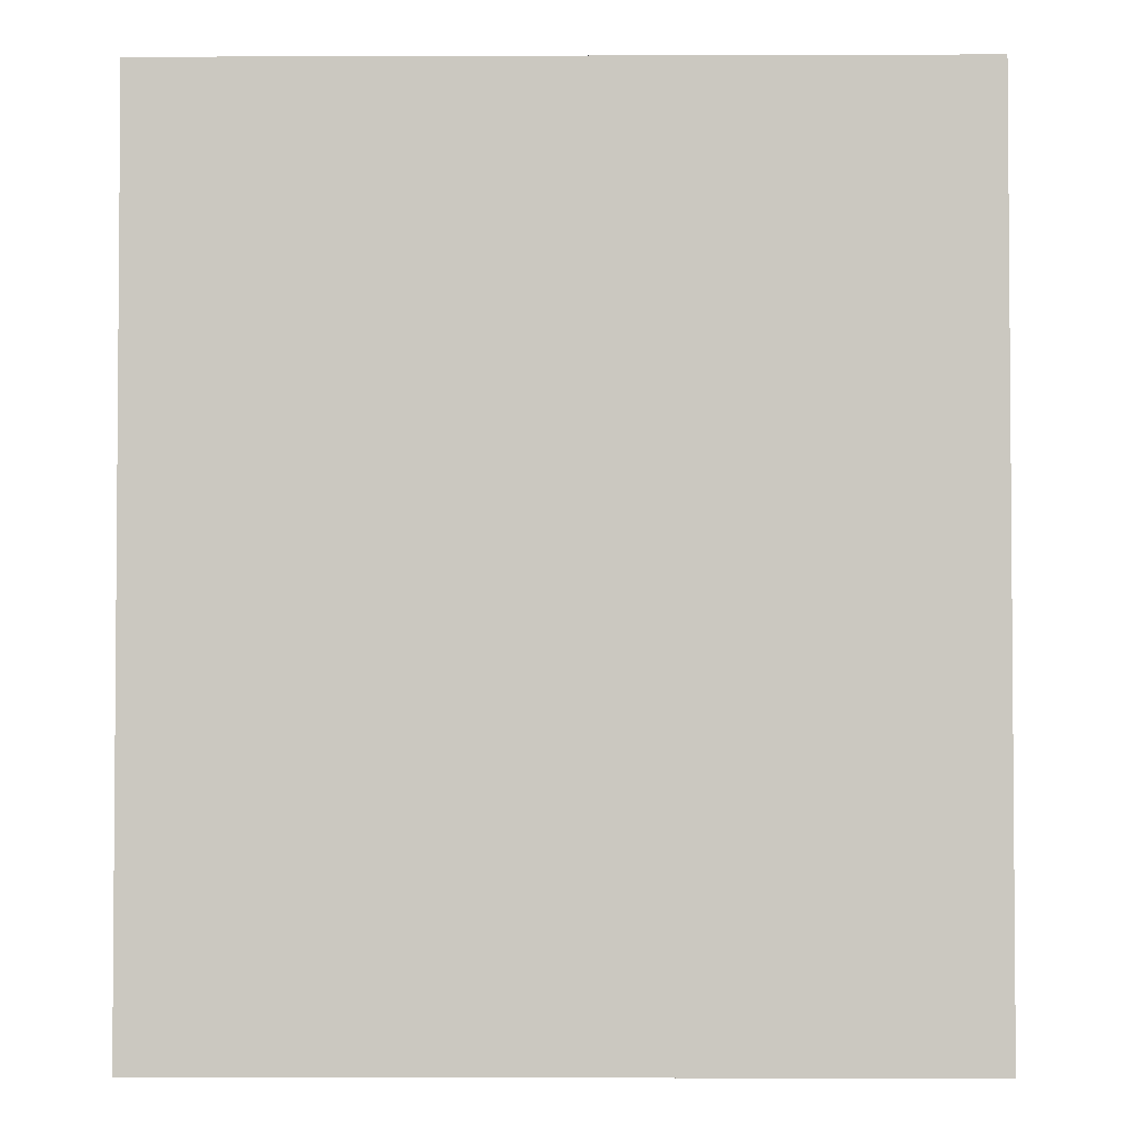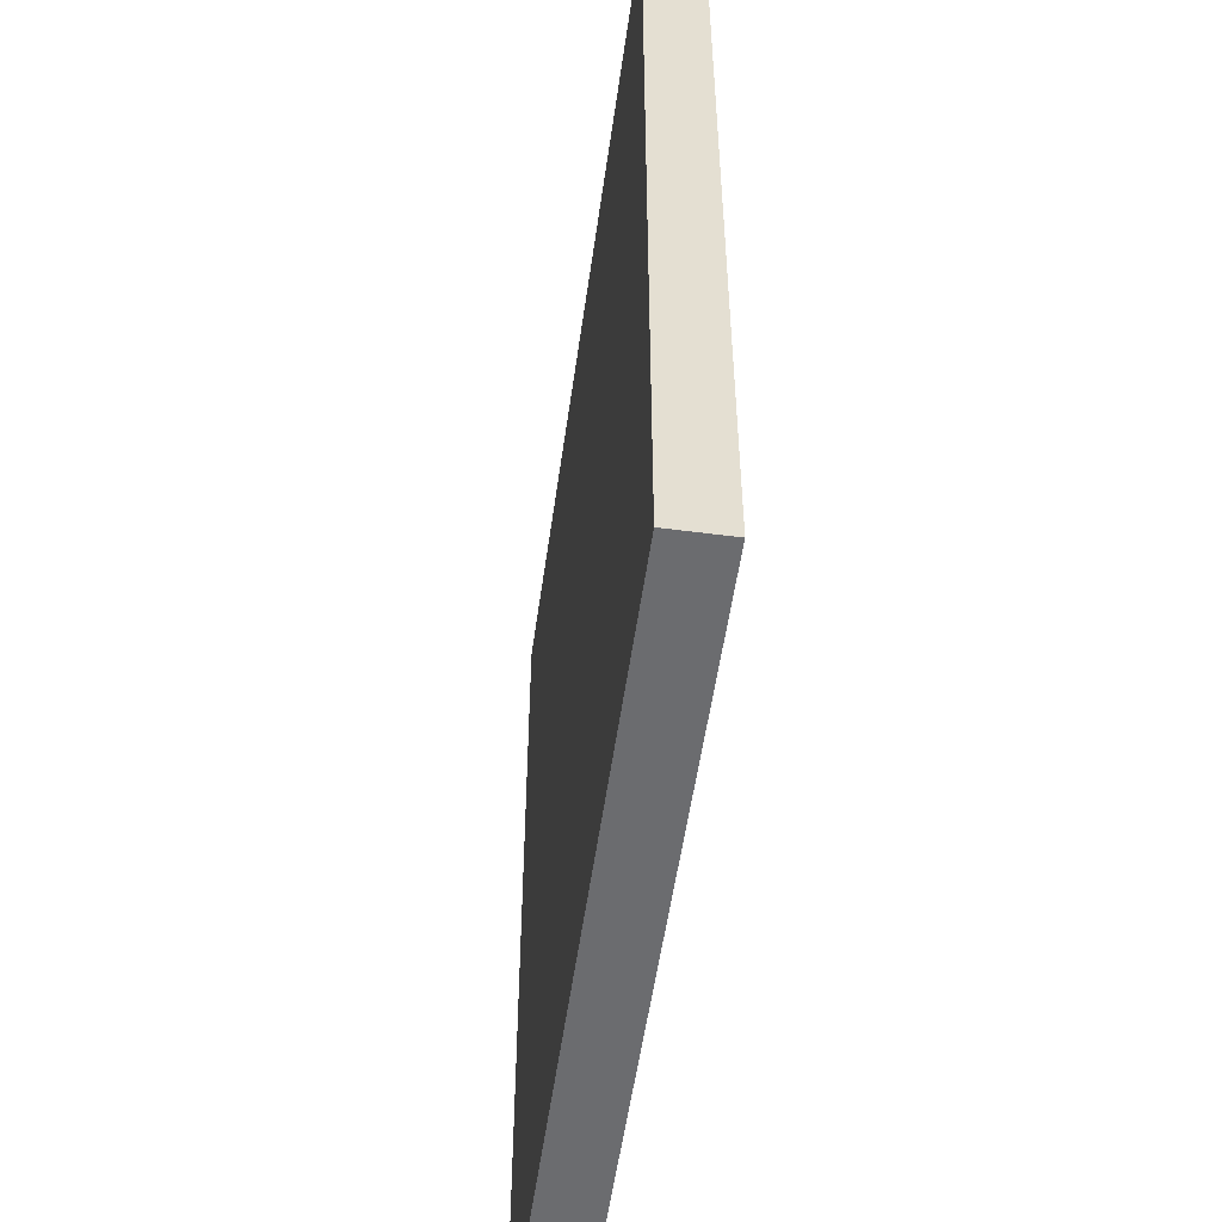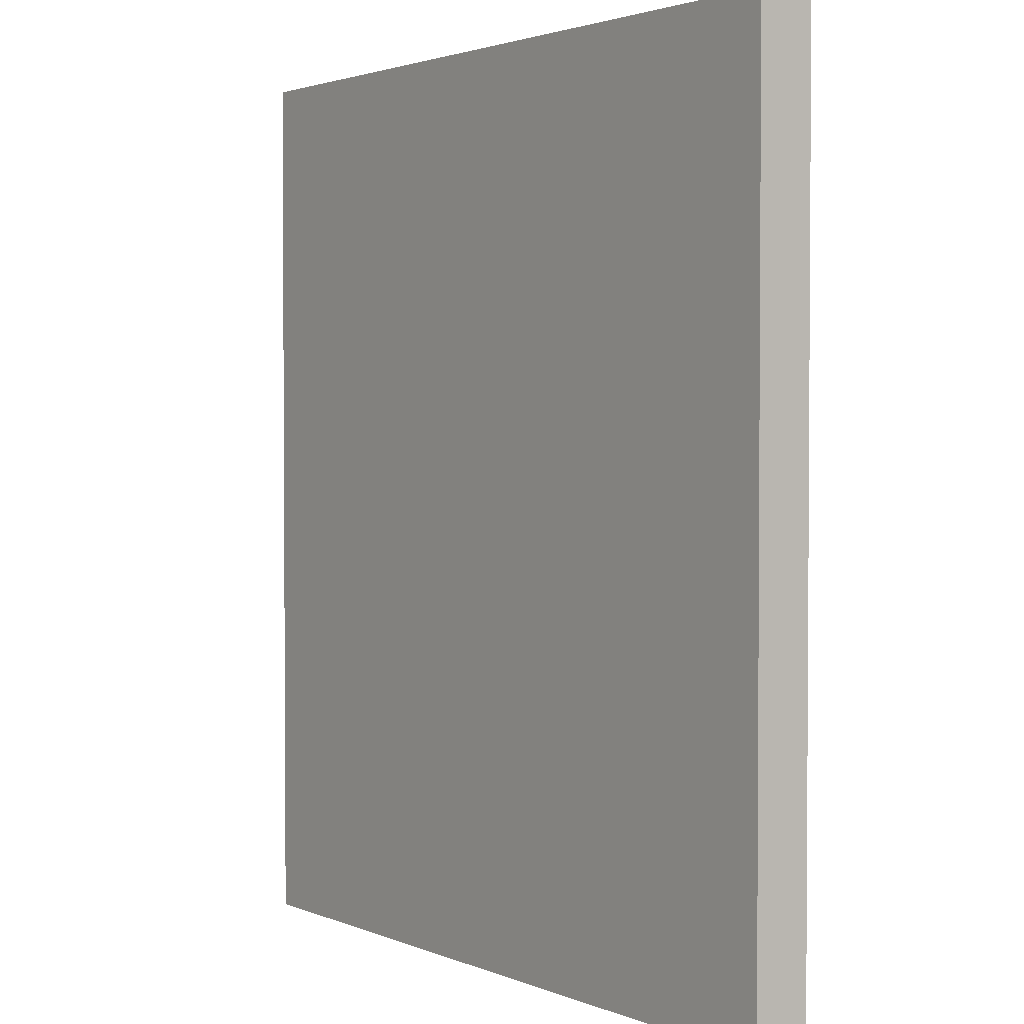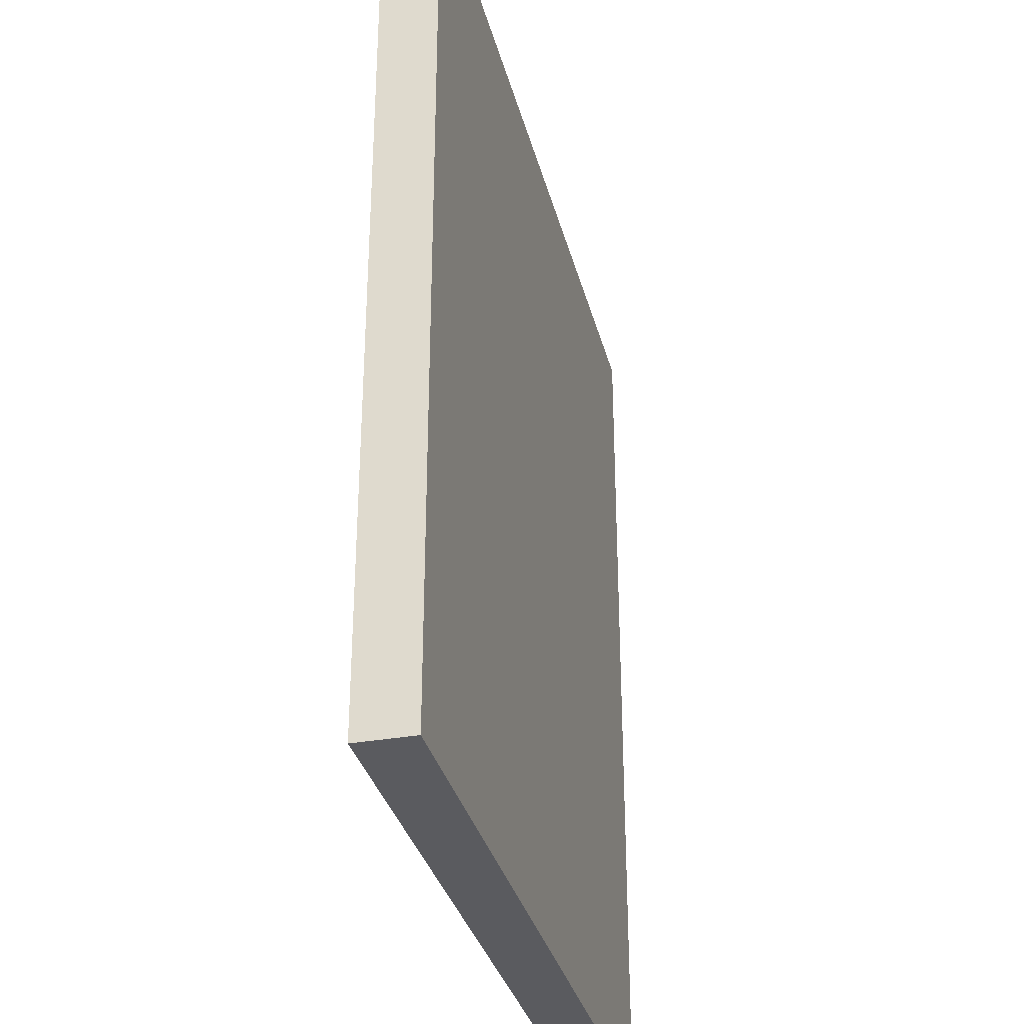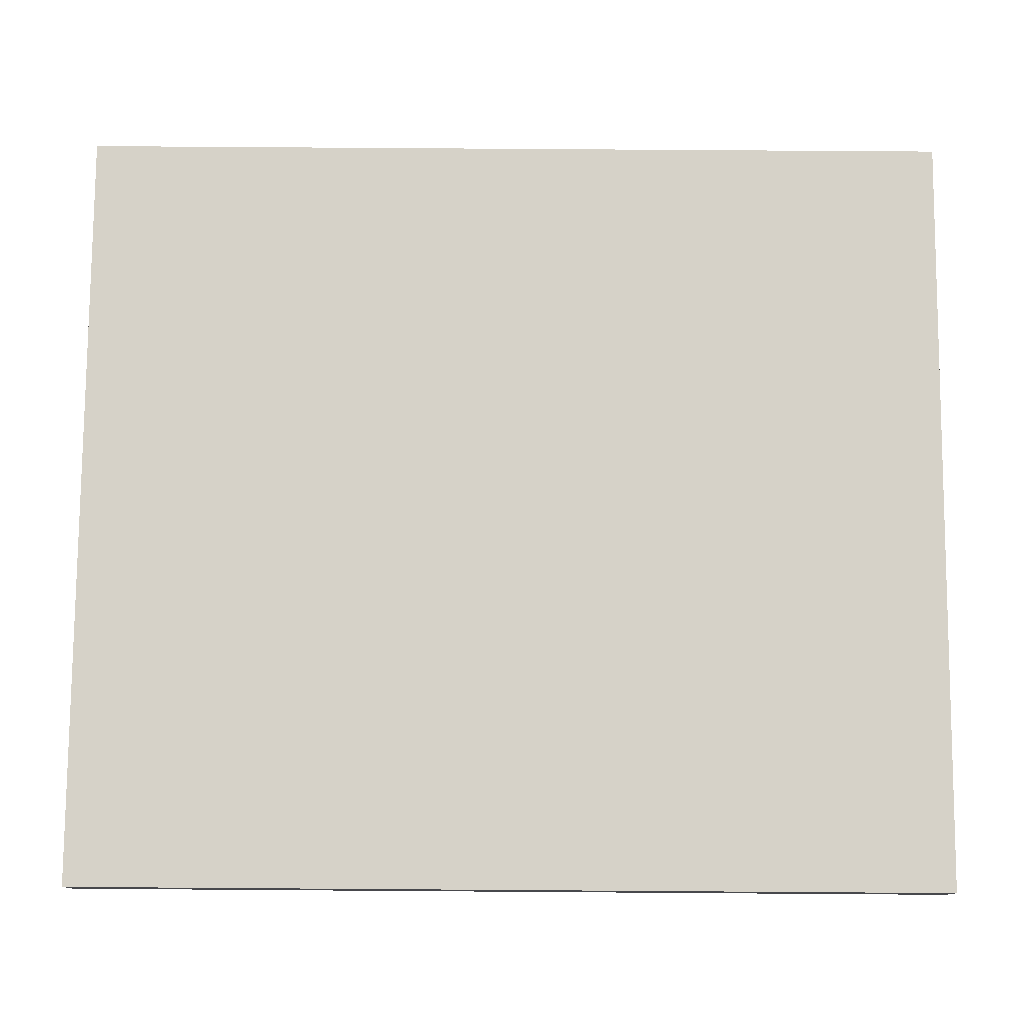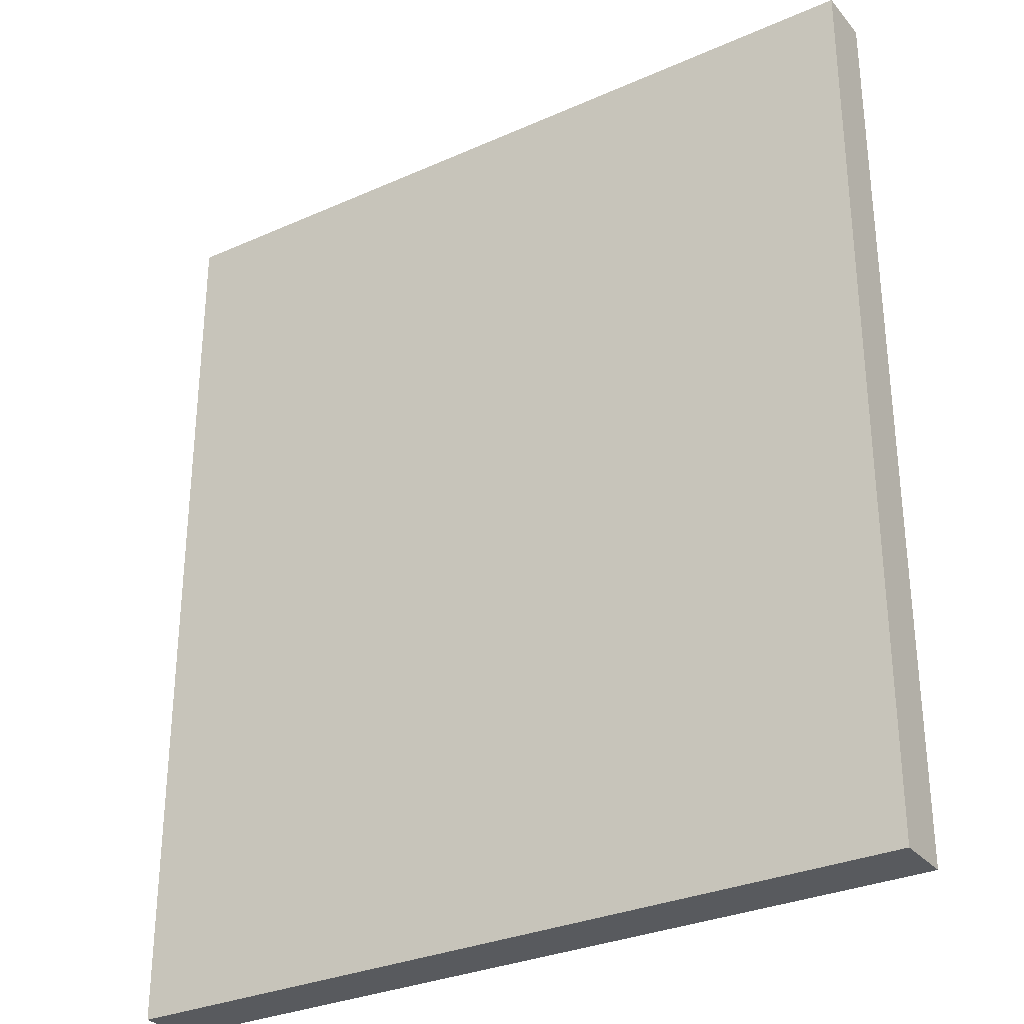
<metadata>
{"format":"obj","ext":"obj","renderer":"f3d","projection":"perspective","resolution":1024,"background":"white","views":[{"elev":-2.7,"azim":-179.3,"up":"+Y"},{"elev":-53.7,"azim":82.1,"up":"+Y"},{"elev":2.3,"azim":-125.7,"up":"+Y"},{"elev":-33.1,"azim":103.9,"up":"+Y"},{"elev":78.4,"azim":90.4,"up":"+Z"},{"elev":-30.6,"azim":-147.4,"up":"+Y"}]}
</metadata>
<code>
o sbj
v -0.9375 1 0.07187
v -0.0625 1 0.07187
v -0.9375 0 0.07187
v -0.0625 0 0.07187
v -0.0625 1 0.009375
v -0.9375 1 0.009375
v -0.0625 0 0.009375
v -0.9375 0 0.009375
f 4 7 5 2
f 3 4 2 1
f 8 3 1 6
f 7 8 6 5
f 6 1 2 5
f 7 4 3 8

</code>
